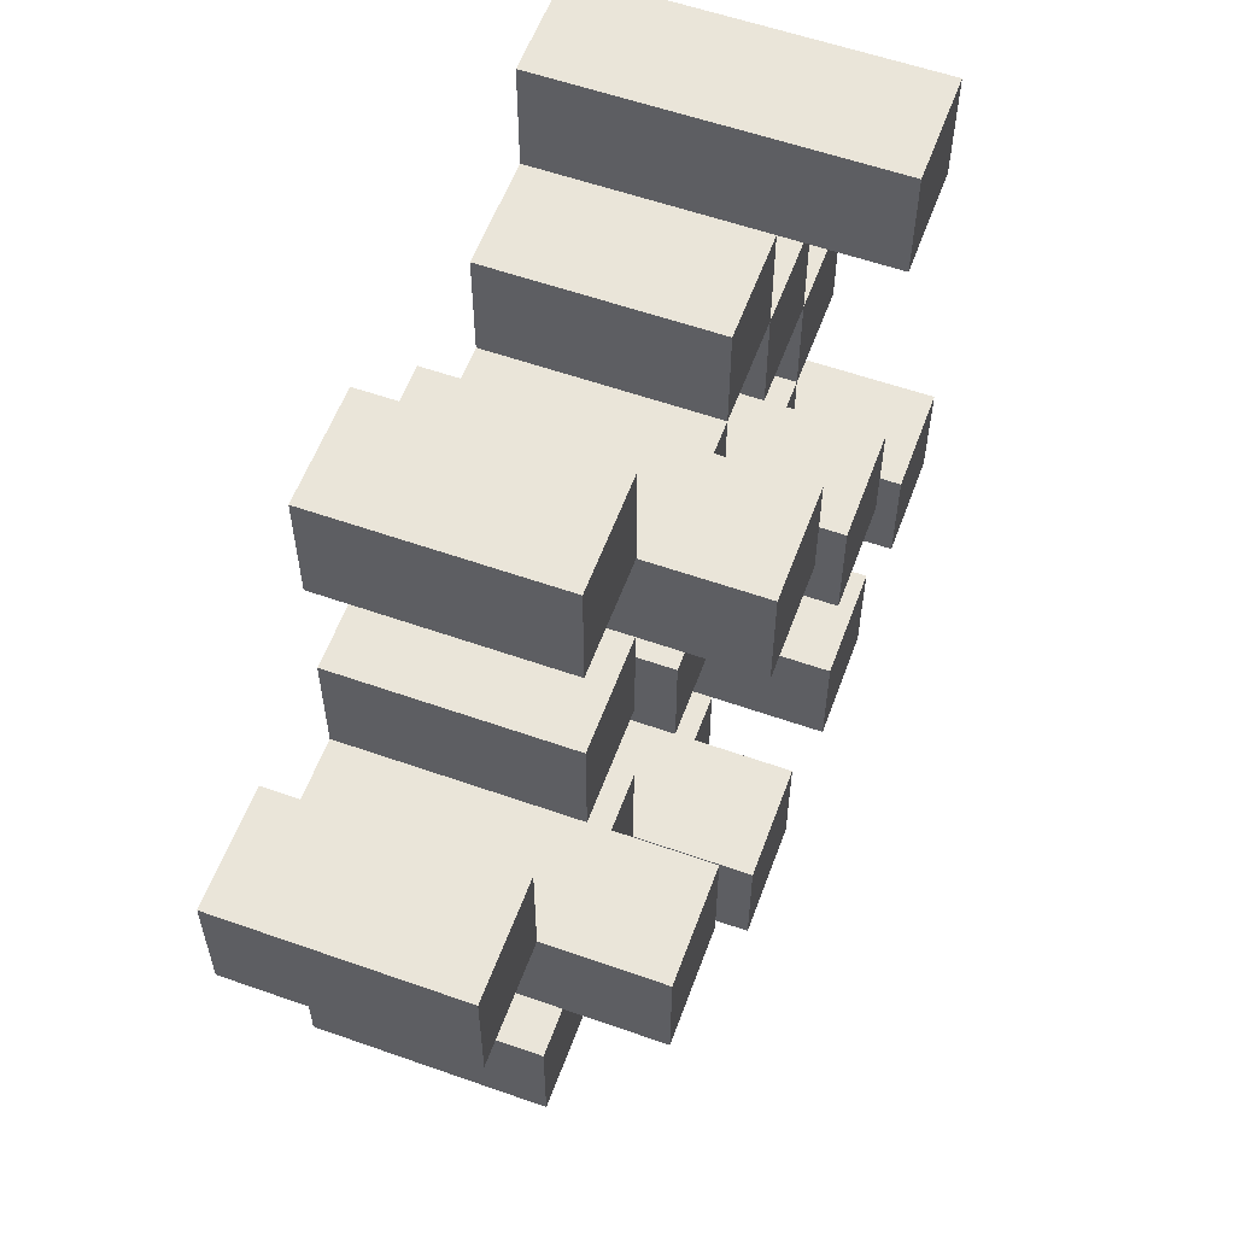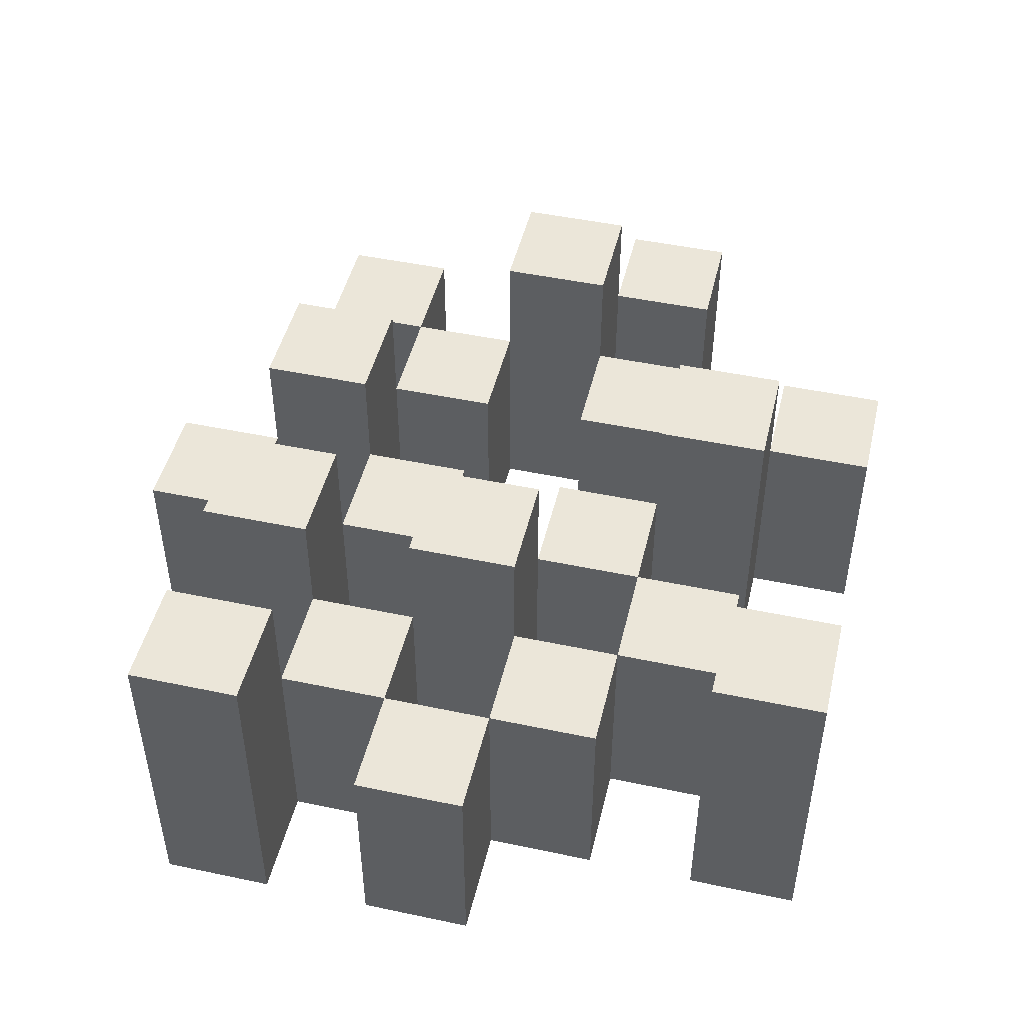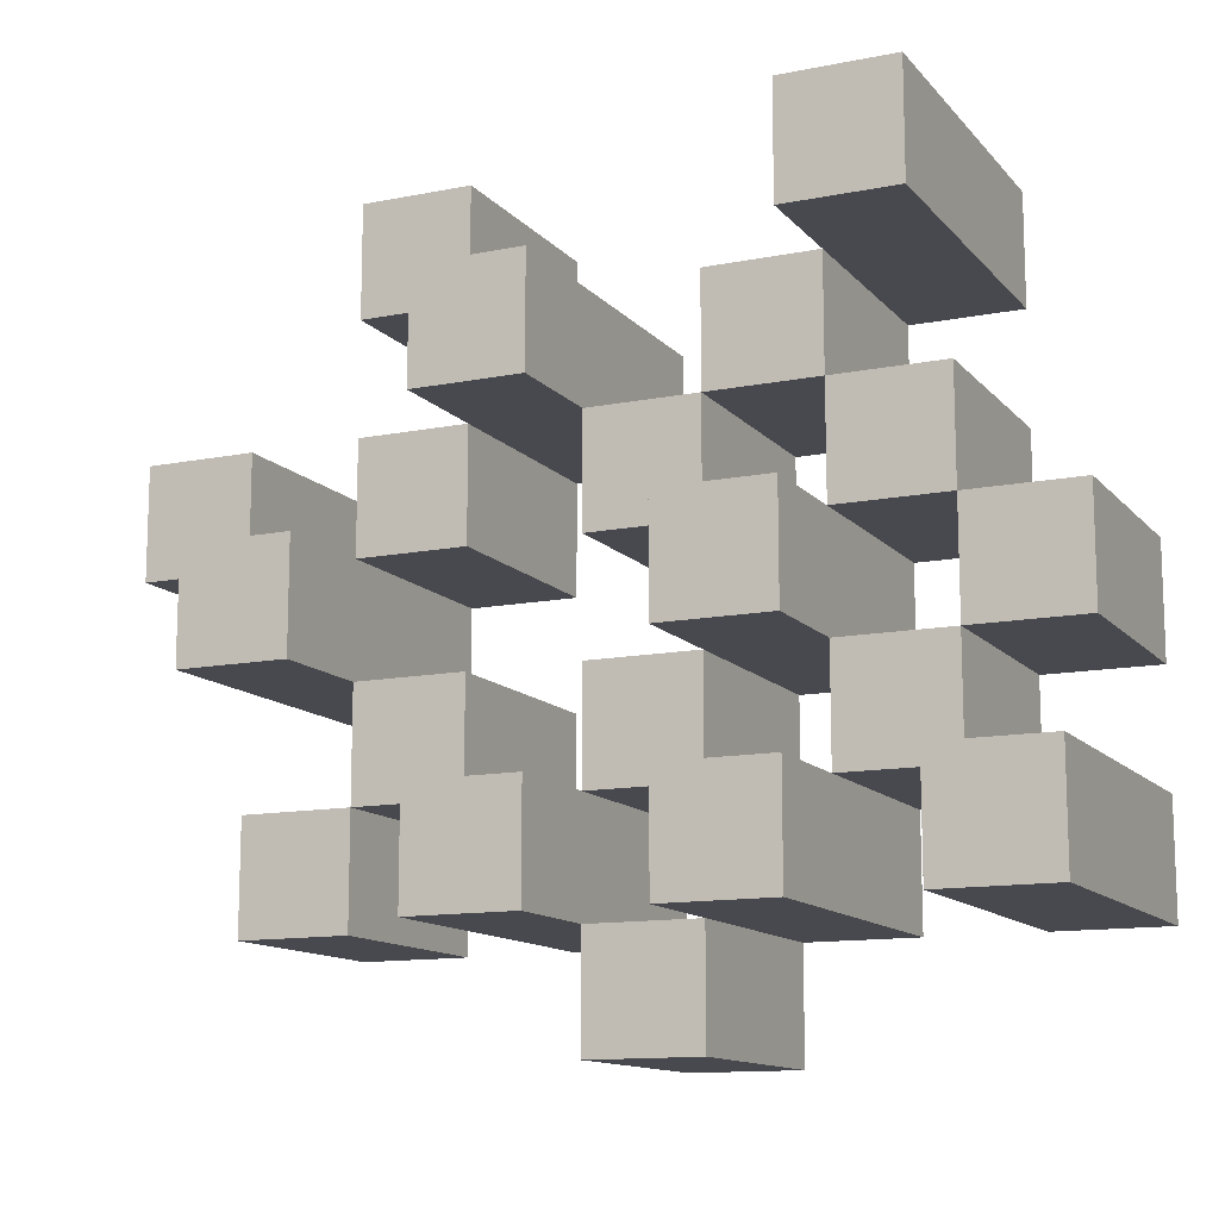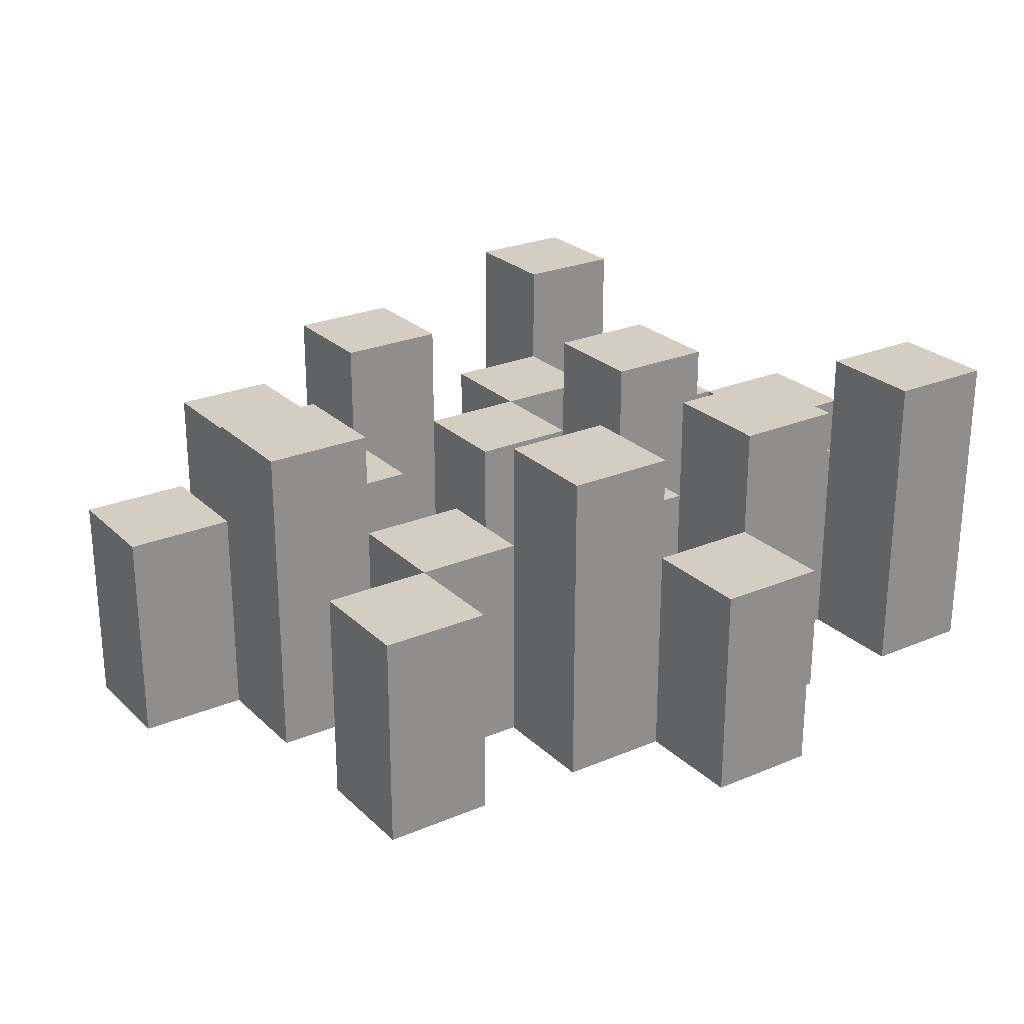
<metadata>
{"format":"obj","ext":"obj","renderer":"f3d","projection":"perspective","resolution":1024,"background":"white","views":[{"elev":57.7,"azim":110.1,"up":"+Z"},{"elev":47.4,"azim":-76.6,"up":"+Y"},{"elev":-12.6,"azim":-155.2,"up":"+Z"},{"elev":25.3,"azim":145.8,"up":"+Y"}]}
</metadata>
<code>
o
v -26.2 0.9 25.5
v -26.2 0.9 25.4
v -26.2 0.9 25.3
v -26.2 0.9 25.2
v -26.2 1.1 25.5
v -26.2 1.1 25.4
v -26.2 1.2 25.3
v -26.2 1.2 25.2
v -26.1 0.9 25.8
v -26.1 0.9 25.7
v -26.1 0.9 25.6
v -26.1 0.9 25.5
v -26.1 0.9 25.4
v -26.1 0.9 25.3
v -26.1 1.1 25.6
v -26.1 1.1 25.5
v -26.1 1.1 25.4
v -26.1 1.1 25.3
v -26.1 1.2 25.8
v -26.1 1.2 25.7
v -26 0.9 25.7
v -26 0.9 25.6
v -26 0.9 25.5
v -26 0.9 25.4
v -26 0.9 25.3
v -26 0.9 25.2
v -26 1.1 25.7
v -26 1.1 25.6
v -26 1.1 25.5
v -26 1.1 25.4
v -26 1.1 25.3
v -26 1.2 25.5
v -26 1.2 25.4
v -26 1.2 25.3
v -26 1.2 25.2
v -25.9 0.9 25.6
v -25.9 0.9 25.5
v -25.9 0.9 25.4
v -25.9 0.9 25.3
v -25.9 0.9 25.2
v -25.9 0.9 25.1
v -25.9 1.1 25.6
v -25.9 1.1 25.5
v -25.9 1.1 25.4
v -25.9 1.1 25.3
v -25.9 1.1 25.2
v -25.9 1.1 25.1
v -25.8 0.9 25.7
v -25.8 0.9 25.6
v -25.8 0.9 25.3
v -25.8 0.9 25.2
v -25.8 1.1 25.6
v -25.8 1.1 25.3
v -25.8 1.1 25.2
v -25.8 1.2 25.7
v -25.8 1.2 25.6
v -25.8 1.2 25.3
v -25.8 1.2 25.2
v -25.7 0.9 25.8
v -25.7 0.9 25.7
v -25.7 0.9 25.6
v -25.7 0.9 25.5
v -25.7 0.9 25.4
v -25.7 0.9 25.3
v -25.7 1.1 25.8
v -25.7 1.1 25.7
v -25.7 1.1 25.6
v -25.7 1.1 25.5
v -25.7 1.1 25.4
v -25.7 1.1 25.3
v -25.6 0.9 25.5
v -25.6 0.9 25.4
v -25.6 0.9 25.3
v -25.6 0.9 25.2
v -25.6 1.1 25.5
v -25.6 1.1 25.4
v -25.6 1.1 25.3
v -25.6 1.1 25.2
v -25.6 1.2 25.5
v -25.6 1.2 25.4
v -25.5 0.9 25.6
v -25.5 0.9 25.5
v -25.5 1.1 25.6
v -25.5 1.1 25.5
v -26.1 0.9 25.5
v -26.1 0.9 25.4
v -26.1 0.9 25.3
v -26.1 0.9 25.2
v -26.1 1.1 25.5
v -26.1 1.1 25.4
v -26.1 1.1 25.3
v -26.1 1.2 25.3
v -26.1 1.2 25.2
v -26 0.9 25.8
v -26 0.9 25.7
v -26 0.9 25.6
v -26 0.9 25.5
v -26 0.9 25.4
v -26 0.9 25.3
v -26 1.1 25.7
v -26 1.1 25.6
v -26 1.1 25.5
v -26 1.1 25.4
v -26 1.1 25.3
v -26 1.2 25.8
v -26 1.2 25.7
v -25.9 0.9 25.7
v -25.9 0.9 25.6
v -25.9 0.9 25.5
v -25.9 0.9 25.4
v -25.9 0.9 25.3
v -25.9 0.9 25.2
v -25.9 1.1 25.7
v -25.9 1.1 25.6
v -25.9 1.1 25.5
v -25.9 1.1 25.4
v -25.9 1.1 25.3
v -25.9 1.1 25.2
v -25.9 1.2 25.5
v -25.9 1.2 25.4
v -25.9 1.2 25.3
v -25.9 1.2 25.2
v -25.8 0.9 25.6
v -25.8 0.9 25.5
v -25.8 0.9 25.4
v -25.8 0.9 25.3
v -25.8 0.9 25.2
v -25.8 0.9 25.1
v -25.8 1.1 25.6
v -25.8 1.1 25.5
v -25.8 1.1 25.4
v -25.8 1.1 25.3
v -25.8 1.1 25.2
v -25.8 1.1 25.1
v -25.7 0.9 25.7
v -25.7 0.9 25.6
v -25.7 0.9 25.3
v -25.7 0.9 25.2
v -25.7 1.1 25.7
v -25.7 1.1 25.6
v -25.7 1.1 25.3
v -25.7 1.2 25.7
v -25.7 1.2 25.6
v -25.7 1.2 25.3
v -25.7 1.2 25.2
v -25.6 0.9 25.8
v -25.6 0.9 25.7
v -25.6 0.9 25.6
v -25.6 0.9 25.5
v -25.6 0.9 25.4
v -25.6 0.9 25.3
v -25.6 1.1 25.8
v -25.6 1.1 25.7
v -25.6 1.1 25.6
v -25.6 1.1 25.5
v -25.6 1.1 25.4
v -25.6 1.1 25.3
v -25.5 0.9 25.5
v -25.5 0.9 25.4
v -25.5 0.9 25.3
v -25.5 0.9 25.2
v -25.5 1.1 25.5
v -25.5 1.1 25.3
v -25.5 1.1 25.2
v -25.5 1.2 25.5
v -25.5 1.2 25.4
v -25.4 0.9 25.6
v -25.4 0.9 25.5
v -25.4 1.1 25.6
v -25.4 1.1 25.5
v -26.1 0.9 25.8
v -26.1 1.2 25.8
v -26 0.9 25.8
v -26 1.2 25.8
v -25.7 0.9 25.8
v -25.7 1.1 25.8
v -25.6 0.9 25.8
v -25.6 1.1 25.8
v -26 0.9 25.7
v -26 1.1 25.7
v -25.9 0.9 25.7
v -25.9 1.1 25.7
v -25.8 0.9 25.7
v -25.8 1.2 25.7
v -25.7 0.9 25.7
v -25.7 1.1 25.7
v -25.7 1.2 25.7
v -26.1 0.9 25.6
v -26.1 1.1 25.6
v -26 0.9 25.6
v -26 1.1 25.6
v -25.9 0.9 25.6
v -25.9 1.1 25.6
v -25.8 0.9 25.6
v -25.8 1.1 25.6
v -25.7 0.9 25.6
v -25.7 1.1 25.6
v -25.6 0.9 25.6
v -25.6 1.1 25.6
v -25.5 0.9 25.6
v -25.5 1.1 25.6
v -25.4 0.9 25.6
v -25.4 1.1 25.6
v -26.2 0.9 25.5
v -26.2 1.1 25.5
v -26.1 0.9 25.5
v -26.1 1.1 25.5
v -26 0.9 25.5
v -26 1.1 25.5
v -26 1.2 25.5
v -25.9 0.9 25.5
v -25.9 1.1 25.5
v -25.9 1.2 25.5
v -25.6 0.9 25.5
v -25.6 1.1 25.5
v -25.6 1.2 25.5
v -25.5 0.9 25.5
v -25.5 1.1 25.5
v -25.5 1.2 25.5
v -26.1 0.9 25.4
v -26.1 1.1 25.4
v -26 0.9 25.4
v -26 1.1 25.4
v -25.9 0.9 25.4
v -25.9 1.1 25.4
v -25.8 0.9 25.4
v -25.8 1.1 25.4
v -25.7 0.9 25.4
v -25.7 1.1 25.4
v -25.6 0.9 25.4
v -25.6 1.1 25.4
v -26.2 0.9 25.3
v -26.2 1.2 25.3
v -26.1 0.9 25.3
v -26.1 1.1 25.3
v -26.1 1.2 25.3
v -26 0.9 25.3
v -26 1.1 25.3
v -26 1.2 25.3
v -25.9 0.9 25.3
v -25.9 1.1 25.3
v -25.9 1.2 25.3
v -25.8 0.9 25.3
v -25.8 1.1 25.3
v -25.8 1.2 25.3
v -25.7 0.9 25.3
v -25.7 1.1 25.3
v -25.7 1.2 25.3
v -25.6 0.9 25.3
v -25.6 1.1 25.3
v -25.5 0.9 25.3
v -25.5 1.1 25.3
v -25.9 0.9 25.2
v -25.9 1.1 25.2
v -25.8 0.9 25.2
v -25.8 1.1 25.2
v -26.1 0.9 25.7
v -26.1 1.2 25.7
v -26 0.9 25.7
v -26 1.1 25.7
v -26 1.2 25.7
v -25.7 0.9 25.7
v -25.7 1.1 25.7
v -25.6 0.9 25.7
v -25.6 1.1 25.7
v -26 0.9 25.6
v -26 1.1 25.6
v -25.9 0.9 25.6
v -25.9 1.1 25.6
v -25.8 0.9 25.6
v -25.8 1.1 25.6
v -25.8 1.2 25.6
v -25.7 0.9 25.6
v -25.7 1.1 25.6
v -25.7 1.2 25.6
v -26.1 0.9 25.5
v -26.1 1.1 25.5
v -26 0.9 25.5
v -26 1.1 25.5
v -25.9 0.9 25.5
v -25.9 1.1 25.5
v -25.8 0.9 25.5
v -25.8 1.1 25.5
v -25.7 0.9 25.5
v -25.7 1.1 25.5
v -25.6 0.9 25.5
v -25.6 1.1 25.5
v -25.5 0.9 25.5
v -25.5 1.1 25.5
v -25.4 0.9 25.5
v -25.4 1.1 25.5
v -26.2 0.9 25.4
v -26.2 1.1 25.4
v -26.1 0.9 25.4
v -26.1 1.1 25.4
v -26 0.9 25.4
v -26 1.1 25.4
v -26 1.2 25.4
v -25.9 0.9 25.4
v -25.9 1.1 25.4
v -25.9 1.2 25.4
v -25.6 0.9 25.4
v -25.6 1.1 25.4
v -25.6 1.2 25.4
v -25.5 0.9 25.4
v -25.5 1.2 25.4
v -26.1 0.9 25.3
v -26.1 1.1 25.3
v -26 0.9 25.3
v -26 1.1 25.3
v -25.9 0.9 25.3
v -25.9 1.1 25.3
v -25.8 0.9 25.3
v -25.8 1.1 25.3
v -25.7 0.9 25.3
v -25.7 1.1 25.3
v -25.6 0.9 25.3
v -25.6 1.1 25.3
v -26.2 0.9 25.2
v -26.2 1.2 25.2
v -26.1 0.9 25.2
v -26.1 1.2 25.2
v -26 0.9 25.2
v -26 1.2 25.2
v -25.9 0.9 25.2
v -25.9 1.1 25.2
v -25.9 1.2 25.2
v -25.8 0.9 25.2
v -25.8 1.1 25.2
v -25.8 1.2 25.2
v -25.7 0.9 25.2
v -25.7 1.2 25.2
v -25.6 0.9 25.2
v -25.6 1.1 25.2
v -25.5 0.9 25.2
v -25.5 1.1 25.2
v -25.9 0.9 25.1
v -25.9 1.1 25.1
v -25.8 0.9 25.1
v -25.8 1.1 25.1
v -26.1 0.9 25.8
v -26 0.9 25.8
v -25.7 0.9 25.8
v -25.6 0.9 25.8
v -26.1 0.9 25.7
v -26 0.9 25.7
v -25.9 0.9 25.7
v -25.8 0.9 25.7
v -25.7 0.9 25.7
v -25.6 0.9 25.7
v -26.1 0.9 25.6
v -26 0.9 25.6
v -25.9 0.9 25.6
v -25.8 0.9 25.6
v -25.7 0.9 25.6
v -25.6 0.9 25.6
v -25.5 0.9 25.6
v -25.4 0.9 25.6
v -26.2 0.9 25.5
v -26.1 0.9 25.5
v -26 0.9 25.5
v -25.9 0.9 25.5
v -25.8 0.9 25.5
v -25.7 0.9 25.5
v -25.6 0.9 25.5
v -25.5 0.9 25.5
v -25.4 0.9 25.5
v -26.2 0.9 25.4
v -26.1 0.9 25.4
v -26 0.9 25.4
v -25.9 0.9 25.4
v -25.8 0.9 25.4
v -25.7 0.9 25.4
v -25.6 0.9 25.4
v -25.5 0.9 25.4
v -26.2 0.9 25.3
v -26.1 0.9 25.3
v -26 0.9 25.3
v -25.9 0.9 25.3
v -25.8 0.9 25.3
v -25.7 0.9 25.3
v -25.6 0.9 25.3
v -25.5 0.9 25.3
v -26.2 0.9 25.2
v -26.1 0.9 25.2
v -26 0.9 25.2
v -25.9 0.9 25.2
v -25.8 0.9 25.2
v -25.7 0.9 25.2
v -25.6 0.9 25.2
v -25.5 0.9 25.2
v -25.9 0.9 25.1
v -25.8 0.9 25.1
v -25.7 1.1 25.8
v -25.6 1.1 25.8
v -26 1.1 25.7
v -25.9 1.1 25.7
v -25.7 1.1 25.7
v -25.6 1.1 25.7
v -26.1 1.1 25.6
v -26 1.1 25.6
v -25.9 1.1 25.6
v -25.8 1.1 25.6
v -25.7 1.1 25.6
v -25.6 1.1 25.6
v -25.5 1.1 25.6
v -25.4 1.1 25.6
v -26.2 1.1 25.5
v -26.1 1.1 25.5
v -26 1.1 25.5
v -25.9 1.1 25.5
v -25.8 1.1 25.5
v -25.7 1.1 25.5
v -25.6 1.1 25.5
v -25.5 1.1 25.5
v -25.4 1.1 25.5
v -26.2 1.1 25.4
v -26.1 1.1 25.4
v -26 1.1 25.4
v -25.9 1.1 25.4
v -25.8 1.1 25.4
v -25.7 1.1 25.4
v -25.6 1.1 25.4
v -26.1 1.1 25.3
v -26 1.1 25.3
v -25.9 1.1 25.3
v -25.8 1.1 25.3
v -25.7 1.1 25.3
v -25.6 1.1 25.3
v -25.5 1.1 25.3
v -25.9 1.1 25.2
v -25.8 1.1 25.2
v -25.6 1.1 25.2
v -25.5 1.1 25.2
v -25.9 1.1 25.1
v -25.8 1.1 25.1
v -26.1 1.2 25.8
v -26 1.2 25.8
v -26.1 1.2 25.7
v -26 1.2 25.7
v -25.8 1.2 25.7
v -25.7 1.2 25.7
v -25.8 1.2 25.6
v -25.7 1.2 25.6
v -26 1.2 25.5
v -25.9 1.2 25.5
v -25.6 1.2 25.5
v -25.5 1.2 25.5
v -26 1.2 25.4
v -25.9 1.2 25.4
v -25.6 1.2 25.4
v -25.5 1.2 25.4
v -26.2 1.2 25.3
v -26.1 1.2 25.3
v -26 1.2 25.3
v -25.9 1.2 25.3
v -25.8 1.2 25.3
v -25.7 1.2 25.3
v -26.2 1.2 25.2
v -26.1 1.2 25.2
v -26 1.2 25.2
v -25.9 1.2 25.2
v -25.8 1.2 25.2
v -25.7 1.2 25.2
f 5 2 1
f 6 2 5
f 7 4 3
f 8 4 7
f 15 12 11
f 16 12 15
f 17 14 13
f 18 14 17
f 19 10 9
f 20 10 19
f 27 22 21
f 28 22 27
f 29 24 23
f 30 24 29
f 31 26 25
f 32 30 29
f 33 30 32
f 34 26 31
f 35 26 34
f 42 37 36
f 43 37 42
f 44 39 38
f 45 39 44
f 46 41 40
f 47 41 46
f 52 49 48
f 53 51 50
f 54 51 53
f 55 52 48
f 56 52 55
f 57 54 53
f 58 54 57
f 65 60 59
f 66 60 65
f 67 62 61
f 68 62 67
f 69 64 63
f 70 64 69
f 75 72 71
f 76 72 75
f 77 74 73
f 78 74 77
f 79 76 75
f 80 76 79
f 83 82 81
f 84 82 83
f 85 86 89
f 89 86 90
f 87 88 91
f 91 88 92
f 92 88 93
f 94 95 100
f 96 97 101
f 101 97 102
f 98 99 103
f 103 99 104
f 94 100 105
f 105 100 106
f 107 108 113
f 113 108 114
f 109 110 115
f 115 110 116
f 111 112 117
f 117 112 118
f 115 116 119
f 119 116 120
f 117 118 121
f 121 118 122
f 123 124 129
f 129 124 130
f 125 126 131
f 131 126 132
f 127 128 133
f 133 128 134
f 135 136 139
f 139 136 140
f 137 138 141
f 139 140 142
f 142 140 143
f 141 138 144
f 144 138 145
f 146 147 152
f 152 147 153
f 148 149 154
f 154 149 155
f 150 151 156
f 156 151 157
f 158 159 162
f 160 161 163
f 163 161 164
f 162 159 165
f 165 159 166
f 167 168 169
f 169 168 170
f 173 172 171
f 174 172 173
f 177 176 175
f 178 176 177
f 181 180 179
f 182 180 181
f 185 184 183
f 186 184 185
f 187 184 186
f 190 189 188
f 191 189 190
f 194 193 192
f 195 193 194
f 198 197 196
f 199 197 198
f 202 201 200
f 203 201 202
f 206 205 204
f 207 205 206
f 211 209 208
f 211 210 209
f 212 210 211
f 213 210 212
f 217 215 214
f 217 216 215
f 218 216 217
f 219 216 218
f 222 221 220
f 223 221 222
f 226 225 224
f 227 225 226
f 230 229 228
f 231 229 230
f 234 233 232
f 235 233 234
f 236 233 235
f 240 238 237
f 240 239 238
f 241 239 240
f 242 239 241
f 246 244 243
f 246 245 244
f 247 245 246
f 248 245 247
f 251 250 249
f 252 250 251
f 255 254 253
f 256 254 255
f 257 258 259
f 259 258 260
f 260 258 261
f 262 263 264
f 264 263 265
f 266 267 268
f 268 267 269
f 270 271 273
f 271 272 273
f 273 272 274
f 274 272 275
f 276 277 278
f 278 277 279
f 280 281 282
f 282 281 283
f 284 285 286
f 286 285 287
f 288 289 290
f 290 289 291
f 292 293 294
f 294 293 295
f 296 297 299
f 297 298 299
f 299 298 300
f 300 298 301
f 302 303 305
f 303 304 305
f 305 304 306
f 307 308 309
f 309 308 310
f 311 312 313
f 313 312 314
f 315 316 317
f 317 316 318
f 319 320 321
f 321 320 322
f 323 324 325
f 325 324 326
f 326 324 327
f 328 329 331
f 329 330 331
f 331 330 332
f 333 334 335
f 335 334 336
f 337 338 339
f 339 338 340
f 345 342 341
f 346 342 345
f 349 344 343
f 350 344 349
f 352 347 346
f 353 347 352
f 354 349 348
f 355 349 354
f 360 352 351
f 361 352 360
f 362 354 353
f 363 354 362
f 364 356 355
f 365 356 364
f 366 358 357
f 367 358 366
f 368 360 359
f 369 360 368
f 370 362 361
f 371 362 370
f 374 366 365
f 375 366 374
f 377 370 369
f 378 370 377
f 379 372 371
f 380 372 379
f 381 374 373
f 382 374 381
f 384 377 376
f 385 377 384
f 386 379 378
f 387 379 386
f 388 381 380
f 389 381 388
f 390 383 382
f 391 383 390
f 392 388 387
f 393 388 392
f 394 395 398
f 398 395 399
f 396 397 401
f 401 397 402
f 400 401 409
f 409 401 410
f 402 403 411
f 411 403 412
f 404 405 413
f 413 405 414
f 406 407 415
f 415 407 416
f 408 409 417
f 417 409 418
f 418 419 424
f 424 419 425
f 420 421 426
f 426 421 427
f 422 423 428
f 428 423 429
f 429 430 433
f 433 430 434
f 431 432 435
f 435 432 436
f 437 438 439
f 439 438 440
f 441 442 443
f 443 442 444
f 445 446 449
f 449 446 450
f 447 448 451
f 451 448 452
f 453 454 459
f 459 454 460
f 455 456 461
f 461 456 462
f 457 458 463
f 463 458 464

</code>
